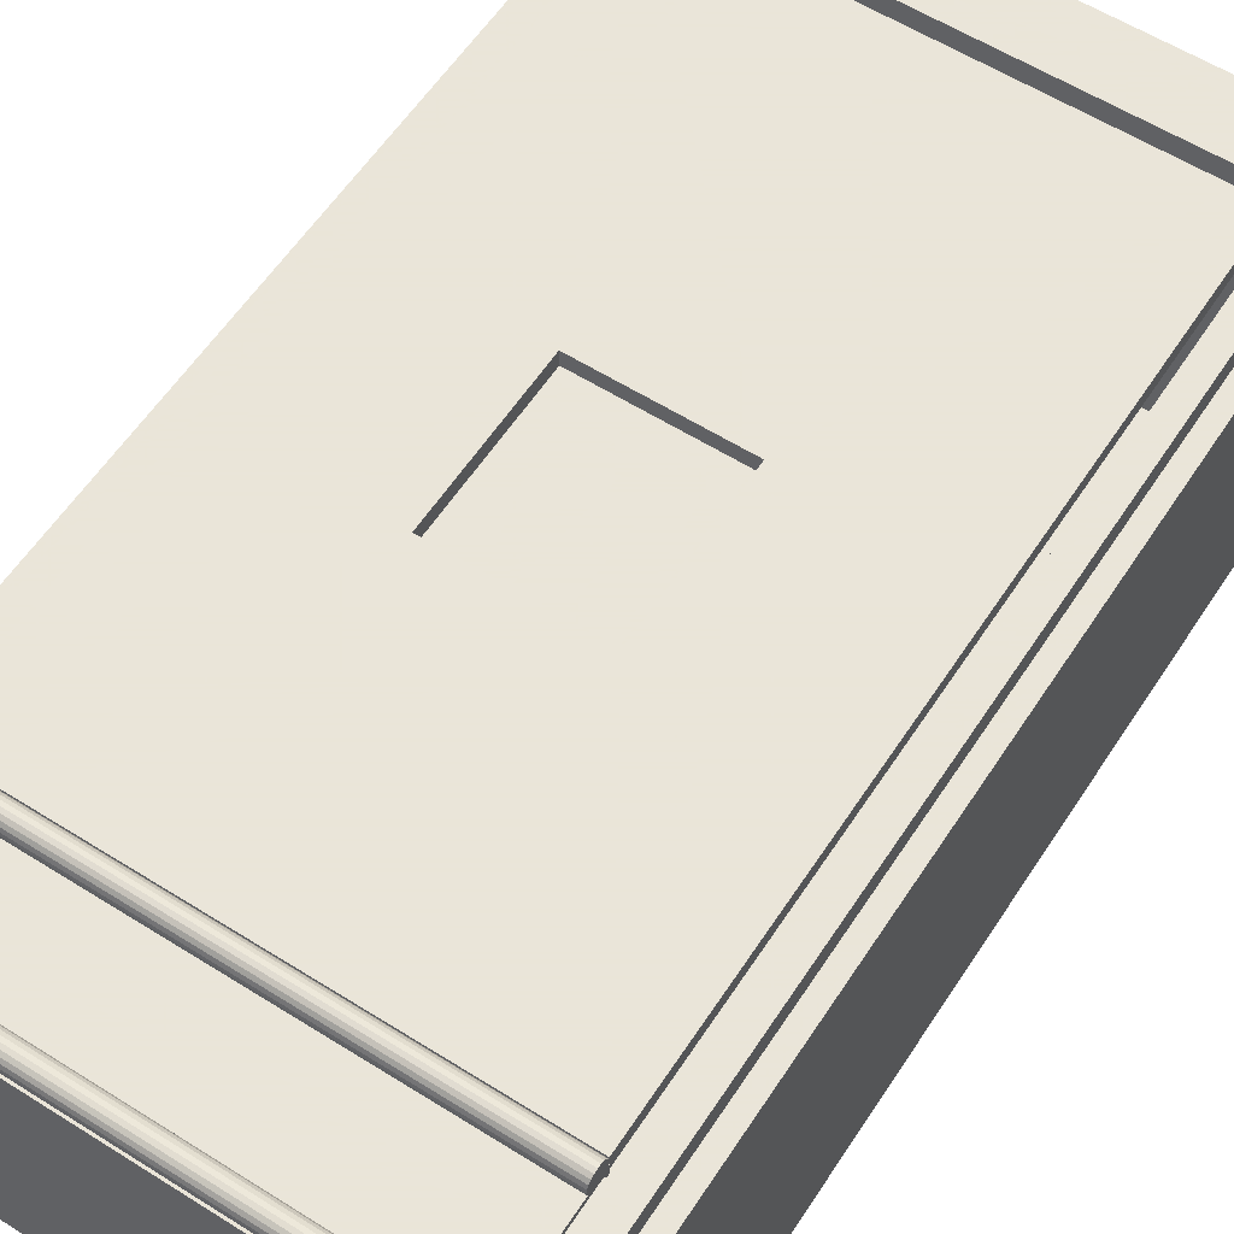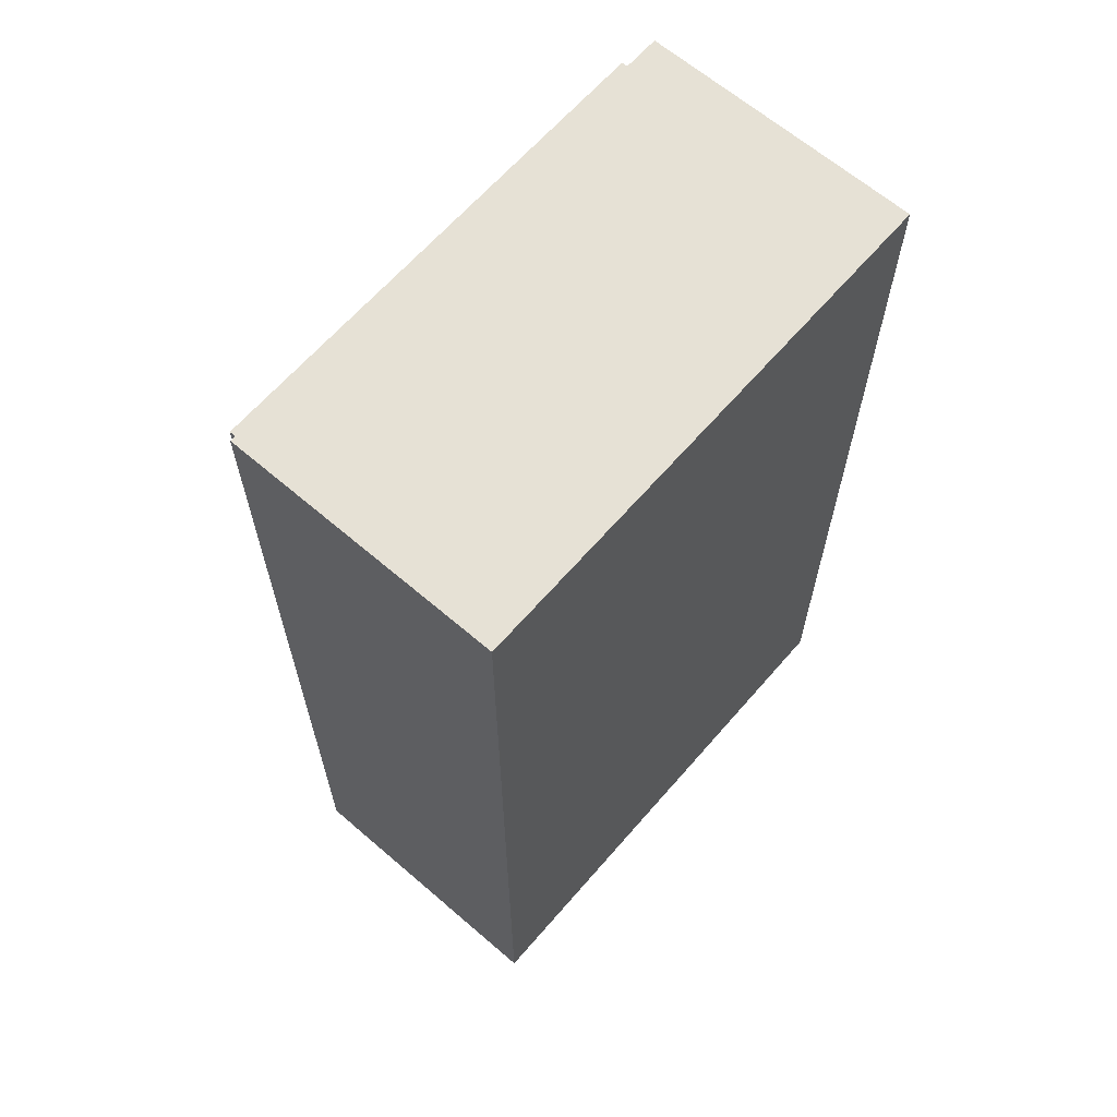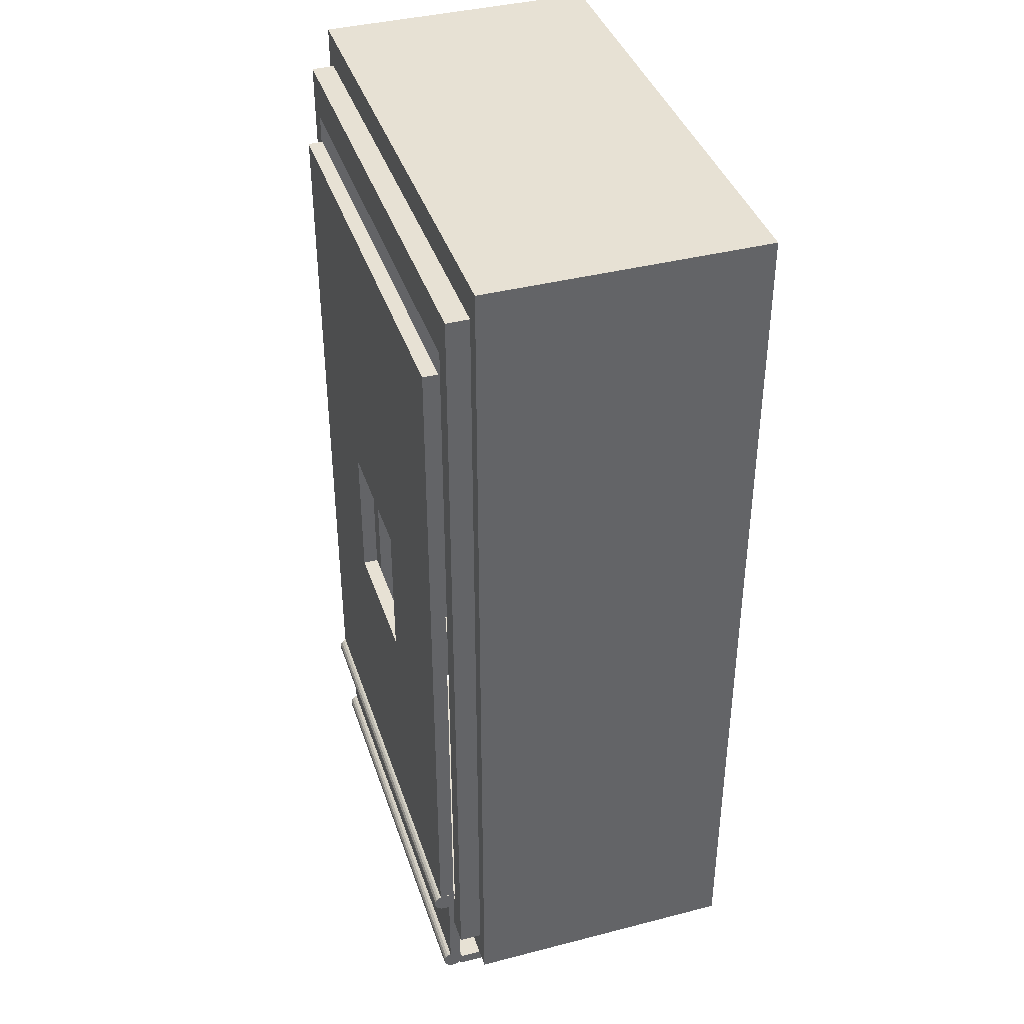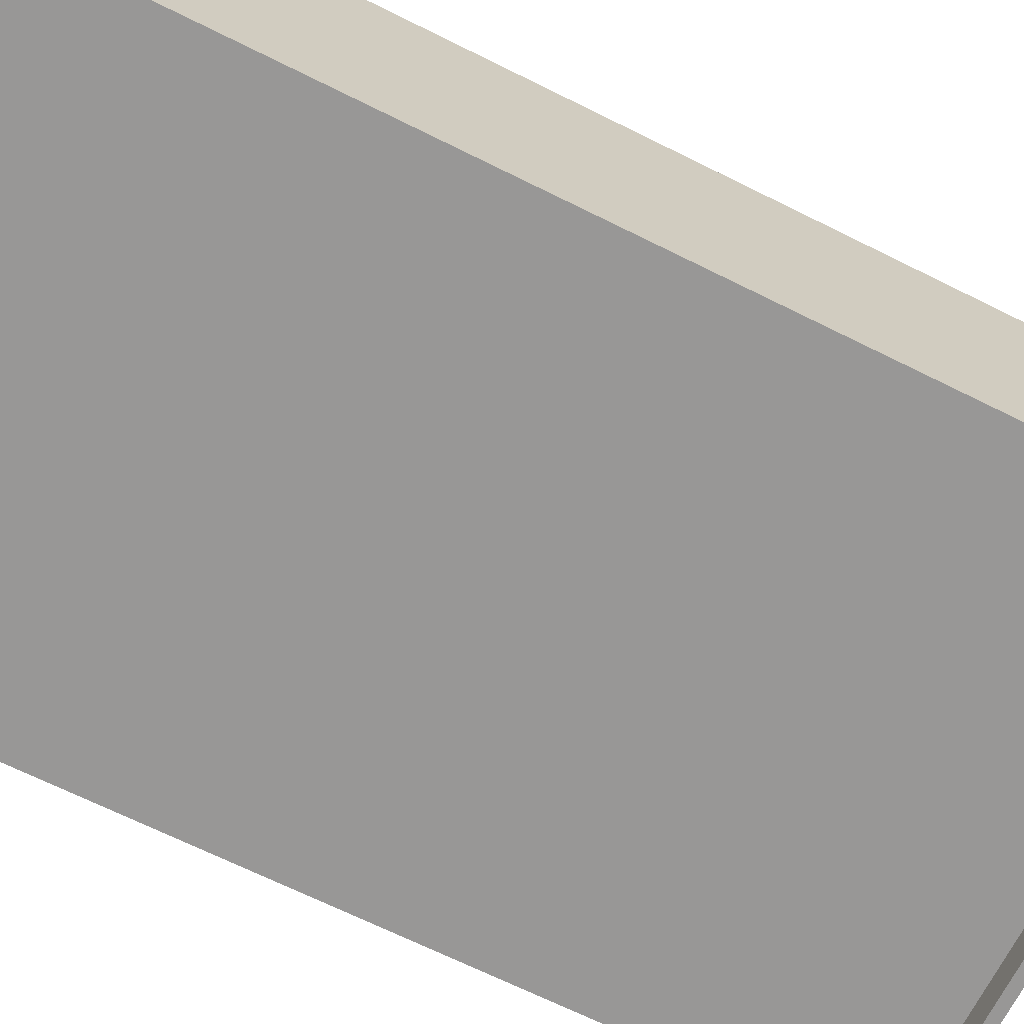
<metadata>
{"format":"obj","ext":"obj","renderer":"f3d","projection":"perspective","resolution":1024,"background":"white","views":[{"elev":58.6,"azim":33.0,"up":"+Z"},{"elev":64.5,"azim":130.9,"up":"+Y"},{"elev":39.6,"azim":72.3,"up":"+Y"},{"elev":-68.3,"azim":-116.5,"up":"+Z"}]}
</metadata>
<code>
o obj_0
v 14 		-64 		13.21
v 14 		-64 		0
v 14 		-21 		0
v 14 		-21 		13.21
v 12 		-22.61 		14.29
v 12 		-24.76 		14.29
v 12.25 		-24.76 		14.29
v 12.25 		-60.24 		14.29
v 12 		-60.24 		14.29
v 12 		-62.39 		14.29
v 13.25 		-22.61 		14.29
v 13.25 		-62.39 		14.29
v 13.25 		-22.61 		13.21
v 13.25 		-62.39 		13.21
v 12 		-62.39 		14
v 12 		-60.24 		14
v -0.512 		-60 		14.79
v -1.024 		-60 		14.79
v -4.562 		-60 		14.79
v -4.248 		-60 		14.79
v 12.25 		-60.24 		1.25
v 12.25 		-24.76 		1.25
v 12 		-60.09 		15.1
v 12 		-60.21 		15.22
v 12 		-60.34 		15.3
v 12 		-65.02 		14.56
v 12 		-65.02 		14.55
v 12 		-65.09 		14.7
v 12 		-60.5 		15.32
v 12 		-60.66 		15.3
v 12 		-60.79 		15.22
v 12 		-60.91 		15.1
v 12 		-66 		2
v 12 		-65.45 		2
v 12 		-65.45 		13.92
v 12 		-66 		14
v -1.536 		-60 		14.79
v 12 		-65.78 		14
v 12 		-65.98 		14.26
v 12 		-65.91 		14.12
v -2 		-60 		14.79
v 12 		-65.79 		14.01
v 12 		-65.34 		13.93
v 12 		-65.21 		14.01
v 12 		-65.1 		14.11
v 12 		-65.1 		14
v 12 		-60 		14
v 12 		-60 		14.29
v 12 		-65.21 		14.81
v 12 		-65.34 		14.89
v 12 		-65.5 		14.91
v 12 		-65.66 		14.89
v 12 		-65.79 		14.81
v 12 		-65.91 		14.7
v 12 		-65.98 		14.56
v 0 		-42 		3
v 12 		-66 		14.41
v 0 		-42 		1.25
v 0 		-44 		1.25
v 0 		-44 		3
v 12 		-60.06 		14.55
v 12 		-60.02 		14.63
v 12 		-60 		14.79
v 12 		-60.02 		14.96
v 12 		-60.98 		14.96
v 12 		-61 		14.79
v 12 		-60.98 		14.63
v 12 		-60.94 		14.55
v 12 		-60 		14.55
v 12 		-26 		14.29
v 12 		-26 		15
v 12 		-60 		15
v 11.26 		-60 		14.79
v 10.75 		-60 		14.79
v 11 		-60 		14.79
v 10.24 		-60 		14.79
v 9.728 		-60 		14.79
v 9.216 		-60 		14.79
v 8.704 		-60 		14.79
v 8.192 		-60 		14.79
v 7.68 		-60 		14.79
v 7.168 		-60 		14.79
v 7.124 		-60 		14.79
v 4.876 		-60 		14.79
v 5.12 		-60 		14.79
v 3 		-24.76 		1.25
v 3 		-42 		1.25
v 3 		-44 		1.25
v 3 		-60.24 		1.25
v 6.81 		-60 		14.79
v 6.656 		-60 		14.79
v 6.144 		-60 		14.79
v 5.632 		-60 		14.79
v 4.562 		-44.47 		14.01
v 4.562 		-58.47 		14.01
v 6.81 		-44.47 		14.01
v 6.81 		-58.47 		14.01
v -2.314 		-66 		14
v -2.56 		-60 		14.79
v -2.314 		-60 		14.79
v 4.562 		-66 		14
v -2.314 		-65.78 		14
v -3.072 		-60 		14.79
v 4.876 		-60.24 		1.25
v 4.876 		-57.47 		1.25
v 4.876 		-43.47 		1.25
v 4.876 		-24.76 		1.25
v -3.584 		-60 		14.79
v 4.096 		-60 		14.79
v 4.556 		-60 		14.79
v 4.876 		-43.47 		3.25
v 4.562 		-60 		14.79
v 4.876 		-57.47 		3.25
v 6.81 		-66 		14
v -4.096 		-60 		14.79
v 3.584 		-60 		14.79
v 3.072 		-60 		14.79
v 3 		-60 		14.79
v -2.048 		-60 		14.79
v -2.003 		-60 		14.79
v 4.556 		-41 		14.29
v 4.556 		-48 		14.29
v 4.556 		-41 		15
v 4.556 		-48 		15
v -4.562 		-44.47 		14.01
v -4.562 		-58.47 		14.01
v -2.314 		-44.47 		14.01
v -2.314 		-58.47 		14.01
v 3 		-44 		3
v 3 		-42 		3
v -4.562 		-66 		14
v -4.248 		-60.24 		1.25
v -4.248 		-57.47 		1.25
v -4.248 		-43.47 		1.25
v -4.248 		-24.76 		1.25
v -4.248 		-43.47 		3.25
v -4.248 		-57.47 		3.25
v -2.003 		-41 		14.29
v -2.003 		-48 		14.29
v -2.003 		-41 		15
v -2.003 		-48 		15
v -2 		-43.47 		3.25
v -2 		-57.47 		3.25
v 11 		-60 		14.29
v 11 		-60 		14.29
v -2 		-60.24 		1.25
v -2 		-57.47 		1.25
v -2 		-43.47 		1.25
v -2 		-24.76 		1.25
v 4.562 		-58.47 		14
v 4.562 		-44.47 		14
v -9 		-65.45 		13.92
v -9 		-65.34 		13.93
v -9 		-65.21 		14.01
v -9 		-65.1 		14.11
v -9 		-66 		14
v -9 		-65.98 		14.26
v -9 		-65.91 		14.12
v -9 		-65.79 		14.01
v -9 		-65.78 		14
v -4.562 		-65.78 		14
v -9 		-65.1 		14
v -8.002 		-64 		1.426
v -8.002 		-64 		13.21
v 11 		-26 		14.29
v 11 		-26 		14.29
v 7.124 		-57.47 		3.25
v 7.124 		-57.47 		1.25
v 7.124 		-43.47 		1.25
v 7.124 		-43.47 		3.25
v -9 		-62.39 		14
v -8.002 		-62.39 		14
v -8.002 		-62.39 		13.21
v -9 		-60 		14
v -9 		-60 		14.29
v -8.002 		-60 		14.29
v -8.002 		-60.24 		14
v -9 		-60.24 		14
v -9 		-24.76 		14.29
v -9 		-22.61 		14.29
v -8.002 		-60.24 		1.426
v -8.002 		-26 		14.29
v -4.562 		-58.47 		14
v -4.562 		-44.47 		14
v -2.314 		-58.47 		14
v -2.314 		-44.47 		14
v 6.81 		-65.78 		14
v -0.003 		-66 		3.882
v -0.003 		-66 		2
v -0.003 		-65.45 		3.882
v -0.003 		-65.45 		2
v 4.562 		-65.78 		14
v 7.124 		-60.24 		1.25
v 7.124 		-24.76 		1.25
v -9 		-26 		14.29
v 0 		-60 		14
v 6.81 		-44.47 		14
v 6.81 		-58.47 		14
v 3.003 		-66 		3.882
v 3.003 		-66 		2
v 3.003 		-65.45 		3.882
v 3.003 		-65.45 		2
v -9 		-65.21 		14.81
v 11 		-64 		1.426
v 11 		-64 		13.21
v -9 		-65.34 		14.89
v -9 		-65.5 		14.91
v -9 		-65.66 		14.89
v -9 		-65.79 		14.81
v -9 		-65.91 		14.7
v 11 		-62.39 		14
v -9 		-65.98 		14.56
v 11 		-62.39 		13.21
v -9 		-66 		14.41
v 11 		-60.24 		14
v -11 		-21 		13.21
v -11 		-21 		0
v 11 		-60.24 		1.426
v -11 		-64 		13.21
v -11 		-64 		0
v -9.25 		-60.24 		14.29
v -9.25 		-24.76 		14.29
v -10.25 		-22.61 		14.29
v -9 		-60.24 		14.29
v -10.25 		-62.39 		14.29
v -9 		-62.39 		14.29
v -10.25 		-62.39 		13.21
v -10.25 		-22.61 		13.21
v -9 		-65.02 		14.55
v -9 		-65.02 		14.56
v -9 		-65.09 		14.7
v -4.608 		-60 		14.79
v 0 		-60.24 		1.25
v 0 		-24.76 		1.25
v -5.12 		-60 		14.79
v -5.632 		-60 		14.79
v -6.144 		-60 		14.79
v 4.608 		-60 		14.79
v 2.56 		-60 		14.79
v 2.048 		-60 		14.79
v 0 		-60 		14.79
v 1.536 		-60 		14.79
v -6.656 		-60 		14.79
v 1.024 		-60 		14.79
v -7.168 		-60 		14.79
v 0.512 		-60 		14.79
v -7.68 		-60 		14.79
v -8.192 		-60 		14.79
v -8.002 		-60 		14.79
v -9.25 		-60.24 		1.25
v -9.25 		-24.76 		1.25
v -9 		-60.34 		15.3
v -9 		-60.21 		15.22
v -9 		-60.09 		15.1
v -9 		-60.91 		15.1
v -9 		-60.79 		15.22
v -9 		-60.66 		15.3
v -9 		-60.5 		15.32
v -9 		-65.45 		2
v -9 		-66 		2
v -9 		-60.02 		14.96
v -9 		-60 		14.79
v -9 		-60.02 		14.63
v -9 		-60.06 		14.55
v -9 		-60.94 		14.55
v -9 		-60.98 		14.63
v -9 		-61 		14.79
v -9 		-60.98 		14.96
v -9 		-60 		14.55
v -9 		-60 		15
v -9 		-26 		15
v -8.002 		-60 		14.29
v -8.002 		-26 		14.29
g group_0_2829873
f 2 1 204
f 4 1 2
f 4 2 3
f 5 6 7
f 8 9 10
f 11 5 7
f 8 12 7
f 10 12 8
f 11 7 12
f 1 4 13
f 1 13 14
f 12 14 13
f 12 13 11
f 14 12 15
f 9 8 16
f 16 8 21
f 270 18 17
f 19 261 20
f 7 21 8
f 21 7 22
f 10 15 12
f 5 11 13
f 25 29 24
f 63 64 65
f 32 65 64
f 62 63 65
f 61 62 65
f 34 35 33
f 18 270 37
f 36 33 38
f 38 33 35
f 18 37 269
f 270 19 20
f 20 115 270
f 39 40 42
f 39 42 38
f 39 38 35
f 43 57 35
f 44 57 43
f 45 57 44
f 27 45 10
f 15 10 45
f 9 16 47
f 9 47 48
f 56 58 59
f 56 59 60
f 50 51 49
f 49 51 52
f 49 52 53
f 54 55 49
f 57 49 55
f 53 54 49
f 45 27 57
f 39 35 57
f 28 57 26
f 49 57 28
f 26 57 27
f 64 23 32
f 31 32 23
f 23 24 31
f 30 31 24
f 29 30 24
f 68 61 67
f 66 67 61
f 65 66 61
f 48 69 61
f 68 9 61
f 27 10 68
f 46 15 45
f 9 68 10
f 48 61 9
f 72 63 71
f 63 69 71
f 70 71 69
f 70 69 48
f 73 63 62
f 64 63 73
f 73 62 75
f 74 75 62
f 73 75 64
f 75 74 64
f 64 74 76
f 74 62 76
f 64 76 77
f 77 76 62
f 78 77 62
f 64 77 78
f 79 78 62
f 79 64 78
f 80 79 62
f 80 64 79
f 81 64 80
f 81 80 62
f 82 64 81
f 82 81 62
f 83 64 82
f 88 106 87
f 89 105 88
f 86 87 107
f 36 114 33
f 90 91 69
f 72 91 90
f 93 69 92
f 72 92 91
f 92 72 93
f 85 69 93
f 93 72 85
f 84 69 85
f 72 84 85
f 99 100 263
f 261 100 99
f 103 99 263
f 261 99 103
f 104 105 89
f 106 88 105
f 107 87 106
f 103 263 108
f 261 103 108
f 181 218 89
f 112 62 110
f 110 62 109
f 111 106 105
f 111 105 113
f 64 110 109
f 115 108 263
f 202 201 34
f 109 62 116
f 64 109 116
f 263 20 115
f 108 115 261
f 20 261 115
f 116 62 117
f 117 64 116
f 118 64 117
f 111 113 167
f 193 105 104
f 169 107 106
f 201 35 34
f 34 33 202
f 193 104 218
f 41 263 120
f 119 120 263
f 120 119 261
f 119 100 261
f 263 100 119
f 110 109 69
f 72 109 110
f 117 69 116
f 116 109 72
f 118 69 117
f 100 270 99
f 100 99 269
f 103 269 99
f 116 72 117
f 270 103 99
f 103 108 269
f 270 108 103
f 117 72 118
f 270 242 72
f 20 269 115
f 108 115 269
f 112 72 110
f 19 269 20
f 115 108 270
f 138 139 272
f 140 121 123
f 122 124 123
f 122 123 121
f 129 88 87
f 129 87 130
f 41 269 37
f 135 251 134
f 41 37 270
f 136 134 133
f 136 133 137
f 270 119 120
f 120 41 270
f 119 269 120
f 100 269 119
f 41 120 269
f 119 270 100
f 138 273 121
f 139 122 272
f 140 138 121
f 141 122 139
f 138 140 141
f 138 141 139
f 146 147 133
f 148 149 134
f 73 75 69
f 72 74 75
f 74 76 69
f 143 133 147
f 72 76 74
f 77 69 76
f 142 148 134
f 149 179 135
f 137 143 136
f 142 136 143
f 72 77 76
f 77 78 69
f 146 133 132
f 134 149 135
f 72 78 77
f 81 69 80
f 79 69 78
f 72 79 78
f 137 133 143
f 80 69 79
f 142 134 136
f 82 69 81
f 80 79 72
f 81 80 72
f 82 83 69
f 90 69 83
f 82 81 72
f 63 73 69
f 72 73 63
f 171 172 162
f 74 69 75
f 164 219 163
f 219 220 163
f 72 75 73
f 166 165 70
f 71 70 165
f 145 165 166
f 145 166 144
f 98 102 131
f 167 168 169
f 167 169 170
f 196 162 172
f 173 172 171
f 175 176 174
f 178 174 177
f 196 177 174
f 161 131 102
f 177 196 172
f 177 172 173
f 173 227 164
f 71 123 72
f 132 133 250
f 133 134 250
f 250 181 132
f 250 178 181
f 181 173 163
f 177 173 181
f 164 163 173
f 174 176 196
f 124 141 270
f 4 216 228
f 22 6 194
f 191 190 188
f 191 188 189
f 251 135 179
f 83 82 62
f 113 105 167
f 90 64 83
f 111 169 106
f 92 69 91
f 90 83 72
f 83 82 72
f 165 145 121
f 170 111 167
f 204 163 2
f 193 168 105
f 182 176 175
f 182 175 195
f 107 169 194
f 101 199 114
f 114 199 33
f 200 202 33
f 187 192 114
f 181 204 218
f 167 105 168
f 176 144 196
f 170 169 111
f 107 6 86
f 268 65 32
f 71 271 123
f 270 72 124
f 199 101 188
f 200 33 199
f 98 188 101
f 101 114 192
f 201 199 188
f 201 188 190
f 200 199 201
f 200 201 202
f 36 38 114
f 187 114 38
f 187 38 42
f 190 152 201
f 35 152 43
f 98 101 192
f 187 42 192
f 159 192 42
f 153 44 43
f 162 196 46
f 211 46 196
f 1 205 204
f 102 98 192
f 159 42 40
f 15 46 211
f 15 211 213
f 15 213 14
f 47 196 144
f 47 144 48
f 47 16 215
f 215 211 196
f 47 215 196
f 153 43 152
f 228 5 13
f 155 45 44
f 107 194 6
f 211 215 213
f 4 228 13
f 1 14 205
f 213 205 14
f 193 21 168
f 168 21 169
f 22 169 21
f 194 169 22
f 7 6 22
f 217 220 216
f 216 220 219
f 193 218 21
f 215 16 218
f 21 218 16
f 205 213 204
f 218 204 213
f 218 213 215
f 102 192 159
f 223 225 222
f 48 144 166
f 48 166 70
f 180 223 222
f 180 222 179
f 221 222 225
f 225 226 221
f 224 221 226
f 173 171 227
f 225 227 171
f 225 171 226
f 222 221 250
f 222 250 251
f 222 251 179
f 228 223 180
f 224 178 221
f 250 221 178
f 228 227 225
f 223 228 225
f 220 2 163
f 220 3 2
f 216 4 3
f 217 216 3
f 19 20 263
f 232 19 263
f 261 19 232
f 149 234 179
f 233 59 147
f 146 233 147
f 148 147 59
f 59 58 148
f 149 148 58
f 149 58 234
f 86 179 234
f 233 146 181
f 146 132 181
f 204 181 163
f 261 232 235
f 179 6 5
f 235 232 263
f 261 235 236
f 237 236 263
f 236 235 263
f 261 236 237
f 51 207 208
f 55 212 57
f 84 62 238
f 64 84 238
f 207 51 50
f 238 62 112
f 112 110 64
f 112 64 238
f 55 210 212
f 212 214 57
f 117 62 118
f 239 64 118
f 144 176 145
f 84 238 69
f 230 231 28
f 231 203 28
f 110 69 112
f 238 112 69
f 118 62 239
f 72 238 84
f 240 64 239
f 17 241 263
f 109 116 69
f 261 241 17
f 238 72 112
f 272 122 145
f 122 121 145
f 239 62 240
f 240 62 242
f 242 64 240
f 17 18 261
f 243 237 263
f 261 237 243
f 244 242 263
f 18 17 263
f 244 261 242
f 18 37 261
f 37 41 261
f 245 243 263
f 261 243 245
f 263 41 37
f 37 18 263
f 246 261 244
f 64 242 261
f 41 120 261
f 23 64 261
f 247 245 263
f 247 261 245
f 246 244 263
f 241 246 263
f 261 246 241
f 247 263 249
f 248 249 263
f 249 261 247
f 248 261 249
f 266 67 267
f 67 266 68
f 265 68 266
f 24 252 25
f 219 164 227
f 227 228 216
f 227 216 219
f 25 252 29
f 250 134 251
f 177 181 178
f 265 266 261
f 261 262 265
f 257 258 256
f 258 252 256
f 252 253 256
f 124 72 123
f 259 260 152
f 260 160 152
f 17 18 269
f 69 242 269
f 160 260 156
f 17 269 241
f 270 17 241
f 241 246 270
f 152 160 153
f 154 153 160
f 155 154 160
f 159 229 160
f 158 229 159
f 157 229 158
f 229 226 155
f 162 155 171
f 175 174 178
f 175 178 224
f 212 210 214
f 210 209 214
f 209 208 214
f 208 207 214
f 157 214 207
f 157 207 206
f 157 206 203
f 203 231 157
f 230 229 157
f 231 230 157
f 157 40 39
f 266 267 261
f 262 263 265
f 264 265 263
f 268 255 254
f 253 254 255
f 255 256 253
f 254 261 268
f 267 268 261
f 155 160 229
f 171 155 226
f 264 61 69
f 175 224 264
f 269 175 264
f 265 264 224
f 224 226 265
f 229 265 226
f 262 271 269
f 270 271 262
f 271 195 269
f 175 269 195
f 229 27 68
f 269 264 69
f 272 145 176
f 239 69 118
f 46 45 162
f 263 262 248
f 262 261 248
f 118 72 239
f 242 69 240
f 45 155 162
f 240 69 239
f 239 72 240
f 179 86 6
f 244 269 242
f 229 68 265
f 240 72 242
f 270 244 242
f 52 51 208
f 208 209 52
f 54 53 210
f 270 246 244
f 210 55 54
f 246 269 244
f 241 269 246
f 157 39 57
f 124 122 141
f 130 56 60
f 130 60 129
f 217 3 220
f 89 88 59
f 89 59 233
f 87 86 234
f 87 234 58
f 104 89 218
f 181 89 233
f 60 59 88
f 60 88 129
f 203 50 49
f 130 87 58
f 130 58 56
f 143 147 148
f 143 148 142
f 254 253 23
f 235 269 232
f 31 256 32
f 19 232 269
f 255 268 32
f 270 232 19
f 24 253 252
f 236 269 235
f 232 270 235
f 258 30 29
f 237 269 236
f 256 31 30
f 256 255 32
f 235 270 236
f 140 123 271
f 140 270 141
f 237 243 269
f 131 260 188
f 98 131 188
f 236 270 237
f 270 140 271
f 191 259 190
f 245 269 243
f 35 201 152
f 237 270 243
f 260 131 156
f 53 52 209
f 53 209 210
f 270 245 243
f 245 247 269
f 189 188 260
f 247 249 269
f 27 229 26
f 230 28 26
f 245 270 247
f 191 189 260
f 191 260 259
f 230 26 229
f 190 259 152
f 203 49 28
f 269 249 248
f 90 83 62
f 90 91 64
f 270 248 249
f 249 247 270
f 262 269 248
f 270 262 248
f 57 214 157
f 92 91 62
f 91 90 62
f 271 71 273
f 165 273 71
f 64 91 92
f 182 195 273
f 195 271 273
f 272 273 138
f 165 121 273
f 273 272 176
f 273 176 182
f 66 65 267
f 160 131 161
f 23 261 254
f 263 242 62
f 92 93 64
f 93 85 64
f 24 23 253
f 29 252 258
f 263 62 264
f 92 62 93
f 93 62 85
f 85 84 64
f 257 30 258
f 30 257 256
f 268 267 65
f 66 267 67
f 154 155 44
f 61 264 62
f 85 62 84
f 158 159 40
f 161 102 159
f 5 228 180
f 5 180 179
f 206 50 203
f 50 206 207
f 160 161 159
f 154 44 153
f 40 157 158
f 131 160 156
g group_0_6383466
f 125 126 128
f 127 125 128
f 183 184 186
f 185 183 186
f 126 183 128
f 128 183 185
f 125 186 184
f 127 186 125
f 186 127 128
f 186 128 185
f 183 126 125
f 183 125 184
g group_0_10988977
f 94 95 97
f 96 94 97
f 150 95 94
f 150 94 151
f 197 96 97
f 197 97 198
f 150 151 197
f 198 150 197
f 95 150 97
f 97 150 198
f 94 197 151
f 96 197 94

</code>
